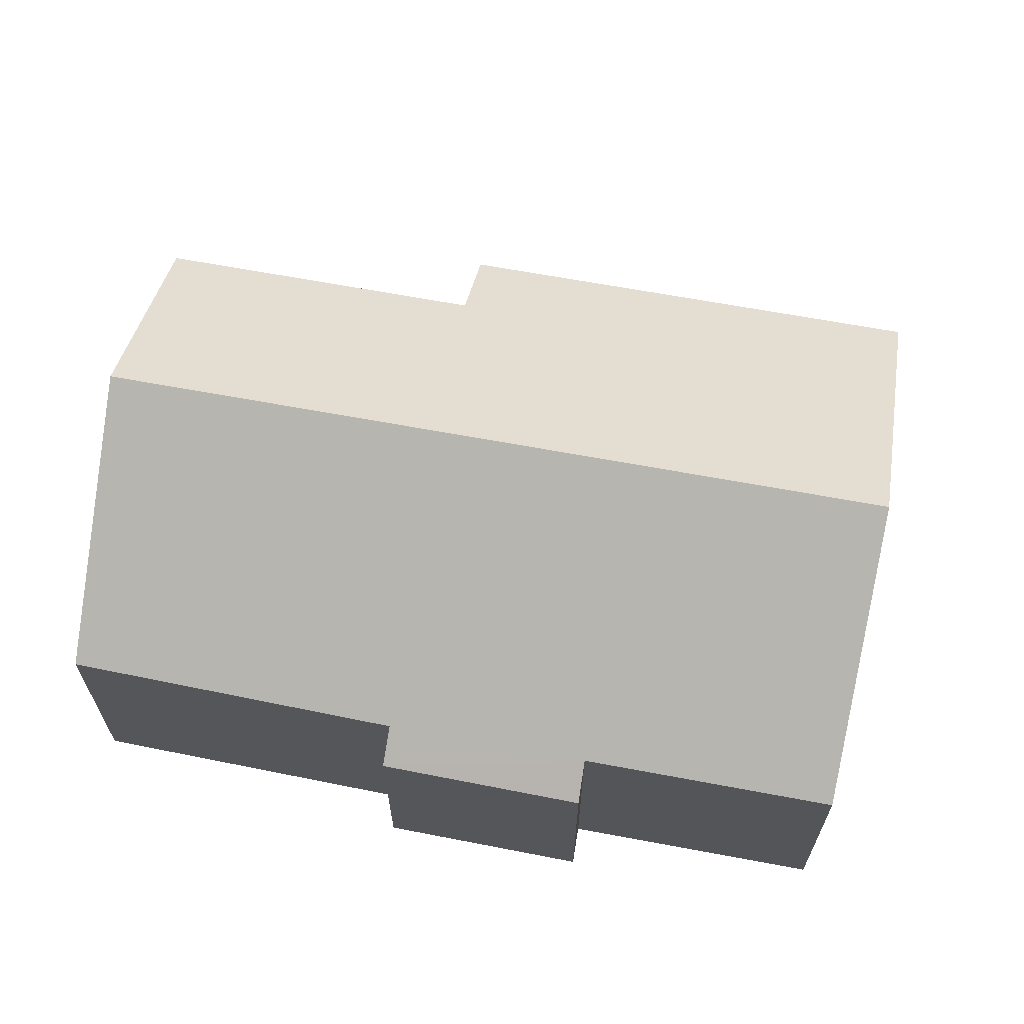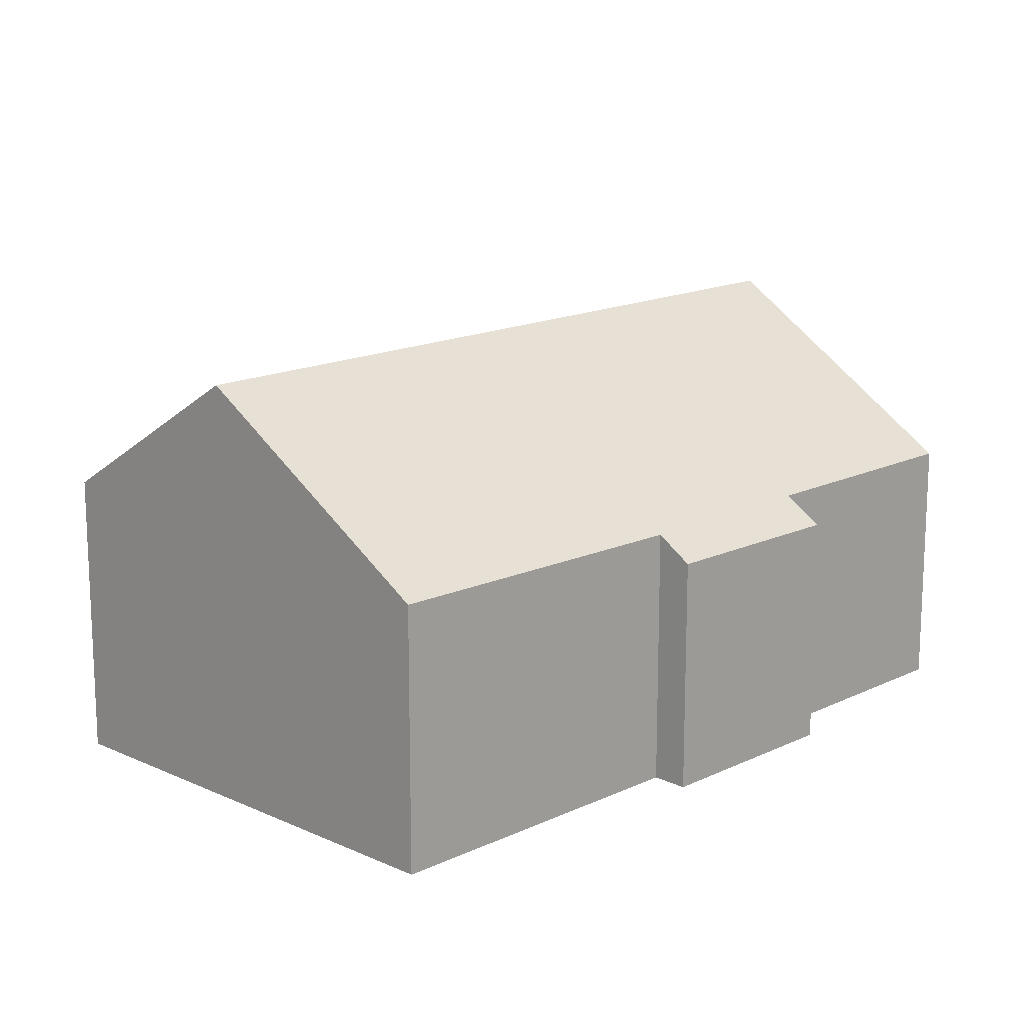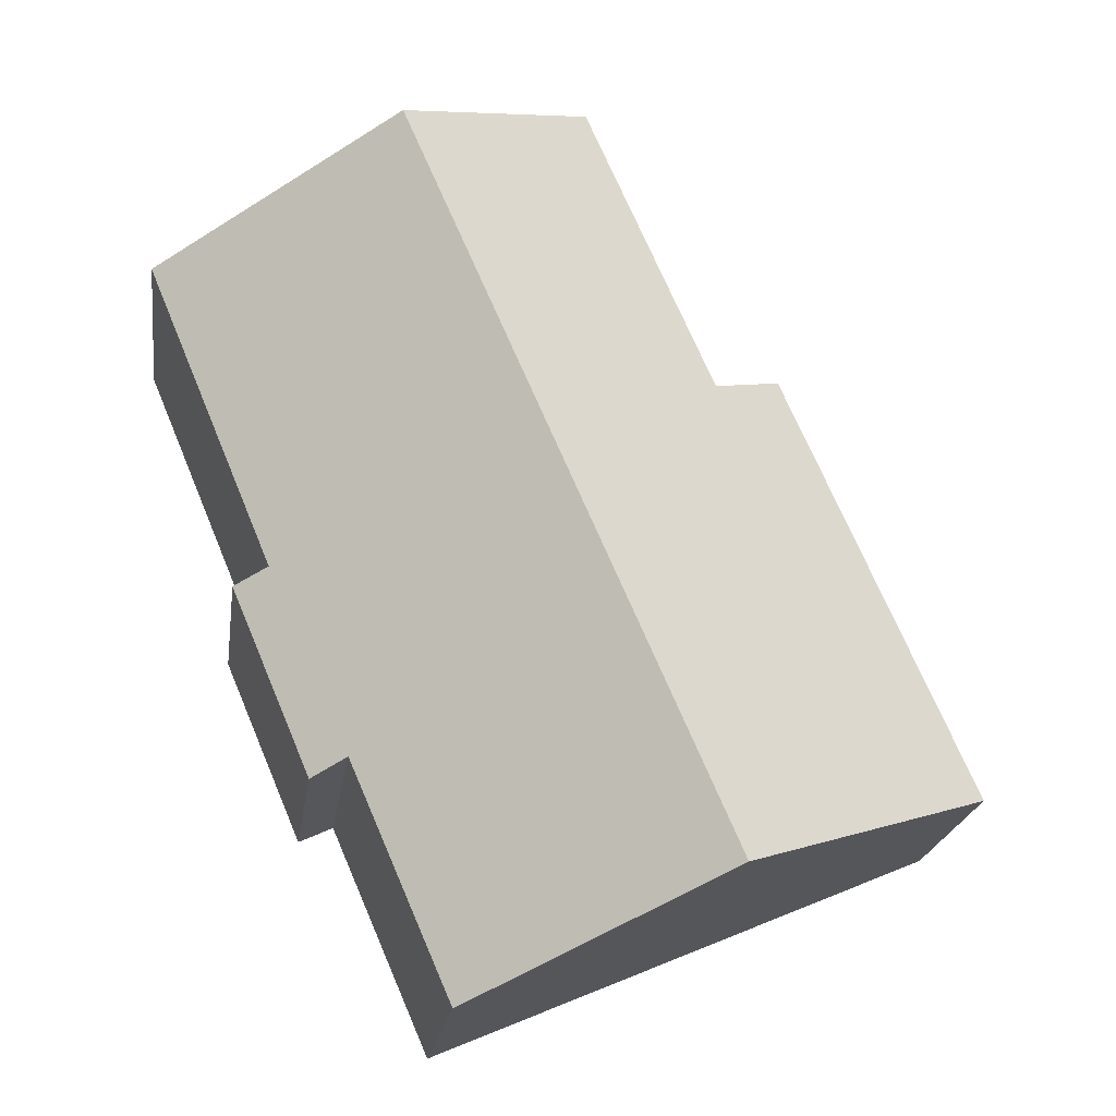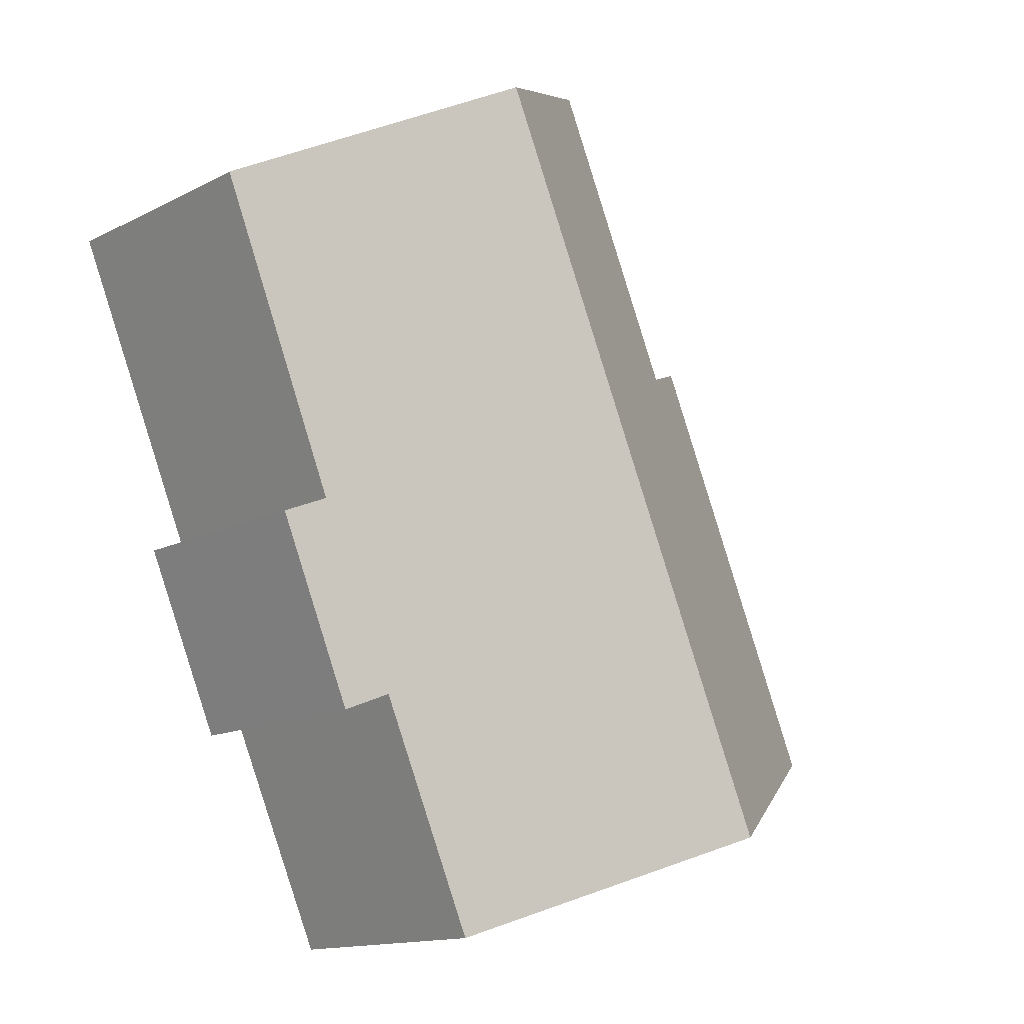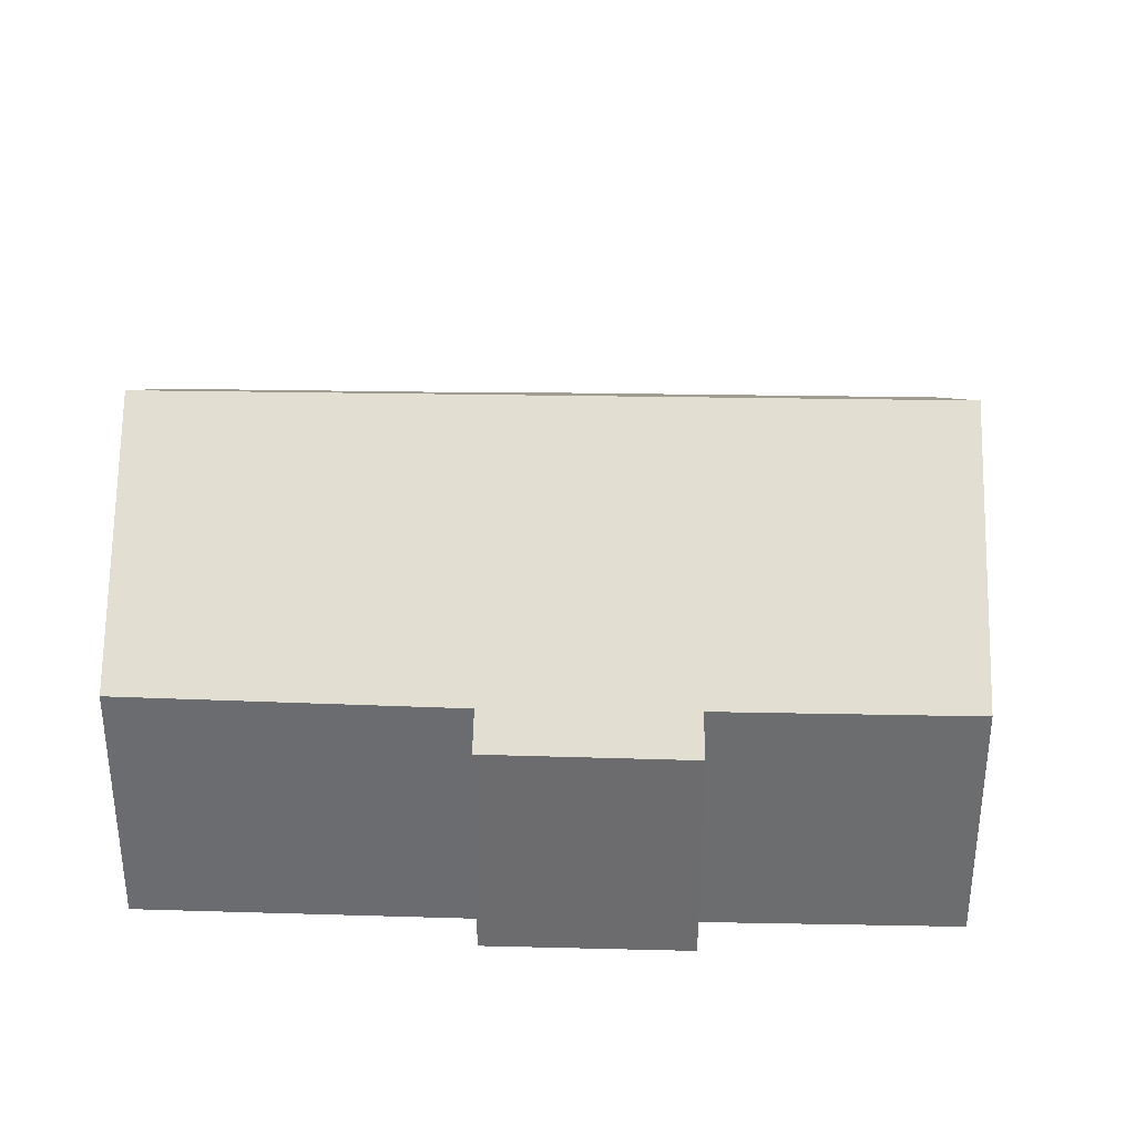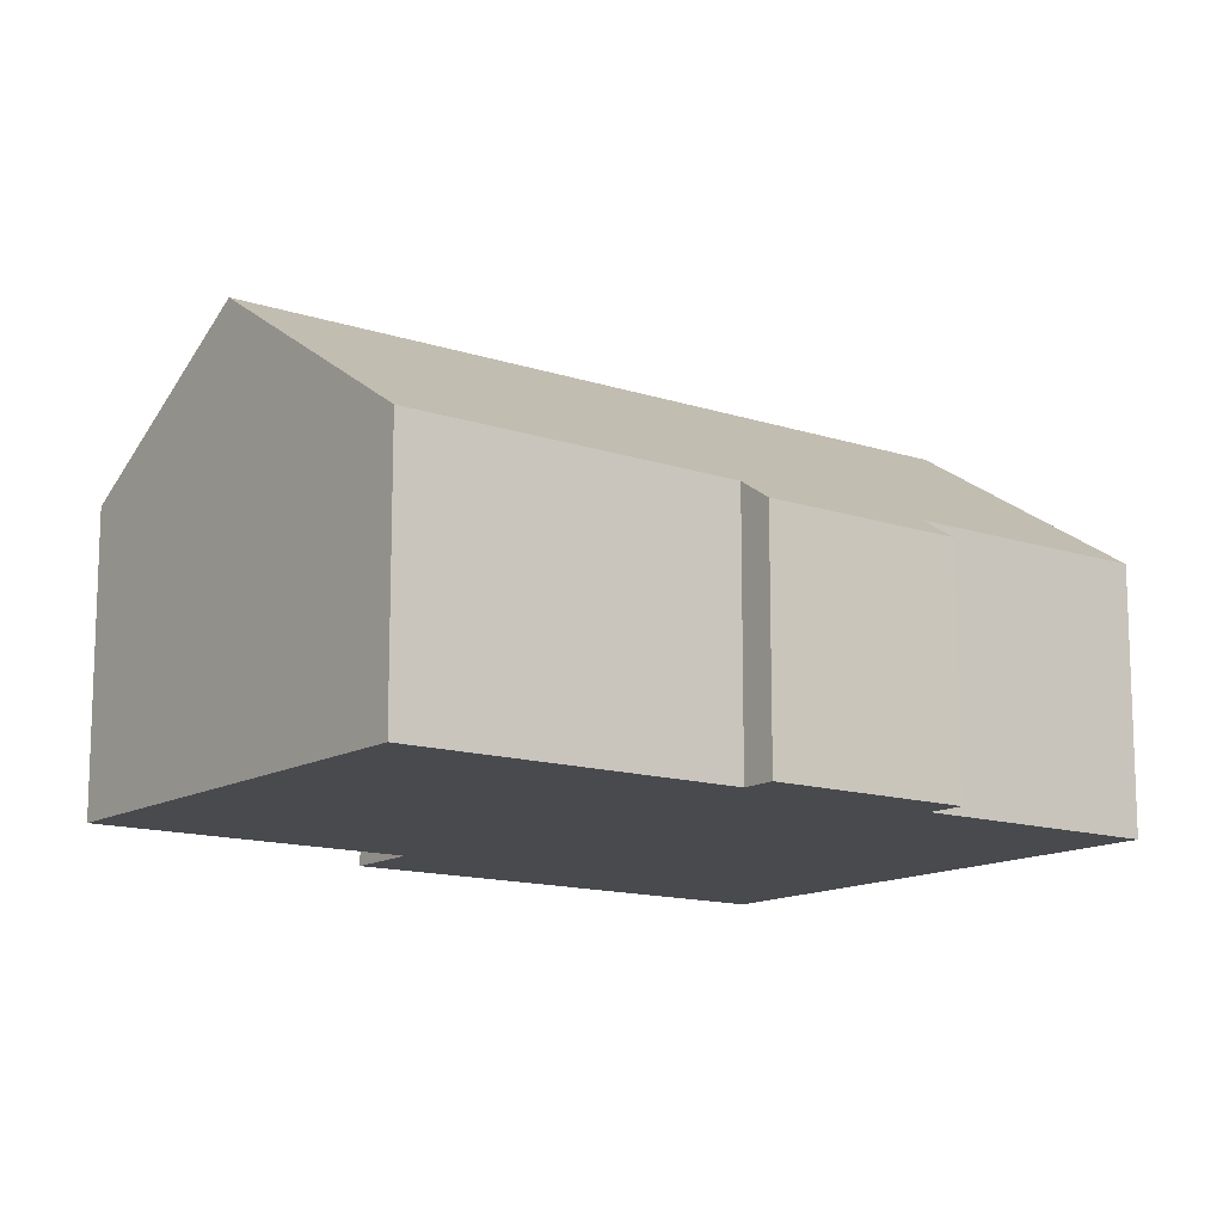
<metadata>
{"format":"obj","ext":"obj","renderer":"f3d","projection":"perspective","resolution":1024,"background":"white","views":[{"elev":66.6,"azim":124.1,"up":"+Y"},{"elev":15.6,"azim":68.0,"up":"+Y"},{"elev":-21.3,"azim":172.1,"up":"+Z"},{"elev":-14.0,"azim":138.5,"up":"+Z"},{"elev":36.0,"azim":114.9,"up":"+Y"},{"elev":-13.4,"azim":76.7,"up":"+Y"}]}
</metadata>
<code>
v  6.031 9.176 -2.578
v  13.58 5.611 0.277
v  11.35 5.603 -4.852
v  13.04 9.176 13.45
v  15.37 5.608 4.365
v  18.19 5.684 11.13
v  16.1 5.117 4.059
v  14.35 5.088 -0.08
v  4.183 5.132 9.547
v  0 5.126 3.139e-16
v  5.834 6.237 8.858
v  8.686 6.23 15.41
v  5.834 -5.424e-16 8.858
v  4.183 -5.846e-16 9.547
v  8.686 -9.437e-16 15.41
v  13.04 -8.237e-16 13.45
v  18.19 -6.815e-16 11.13
v  15.37 -2.673e-16 4.365
v  16.1 -2.485e-16 4.059
v  0 0 0
v  14.35 4.899e-18 -0.08
v  13.58 -1.696e-17 0.277
v  11.35 2.971e-16 -4.852
v  6.031 1.579e-16 -2.578
g defaultobject
f 1 2 3
f 2 1 4
f 2 4 5
f 5 4 6
f 2 7 8
f 7 2 5
f 9 1 10
f 1 9 11
f 1 11 4
f 4 11 12
f 9 13 11
f 13 9 14
f 15 4 12
f 4 15 6
f 6 15 16
f 6 16 17
f 18 7 5
f 7 18 19
f 13 12 11
f 12 13 15
f 10 14 9
f 14 10 20
f 17 5 6
f 5 17 18
f 19 8 7
f 8 19 21
f 22 3 2
f 3 22 23
f 8 22 2
f 22 8 21
f 23 1 3
f 1 23 10
f 10 23 24
f 10 24 20
f 23 22 24
f 20 13 14
f 13 20 17
f 17 20 18
f 18 20 24
f 18 24 19
f 19 24 22
f 19 22 21
f 13 16 15
f 16 13 17

</code>
